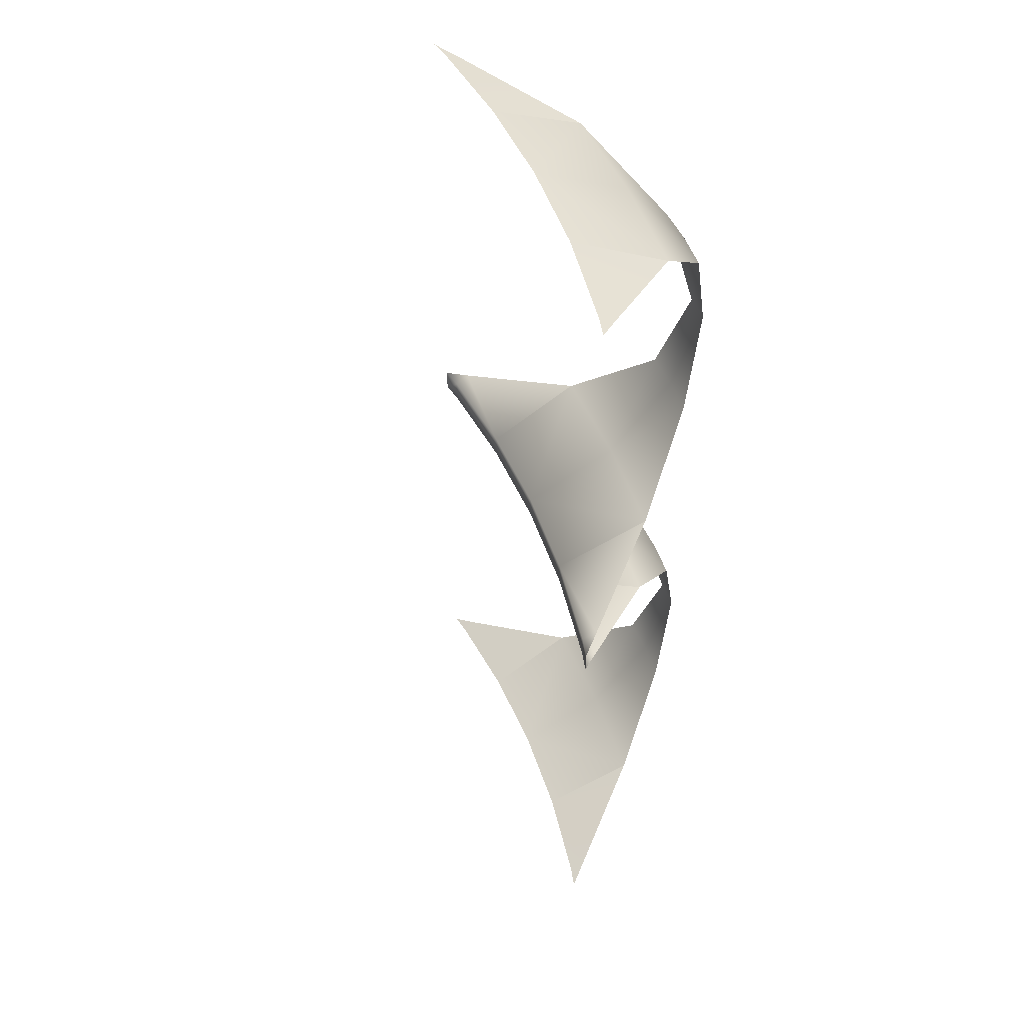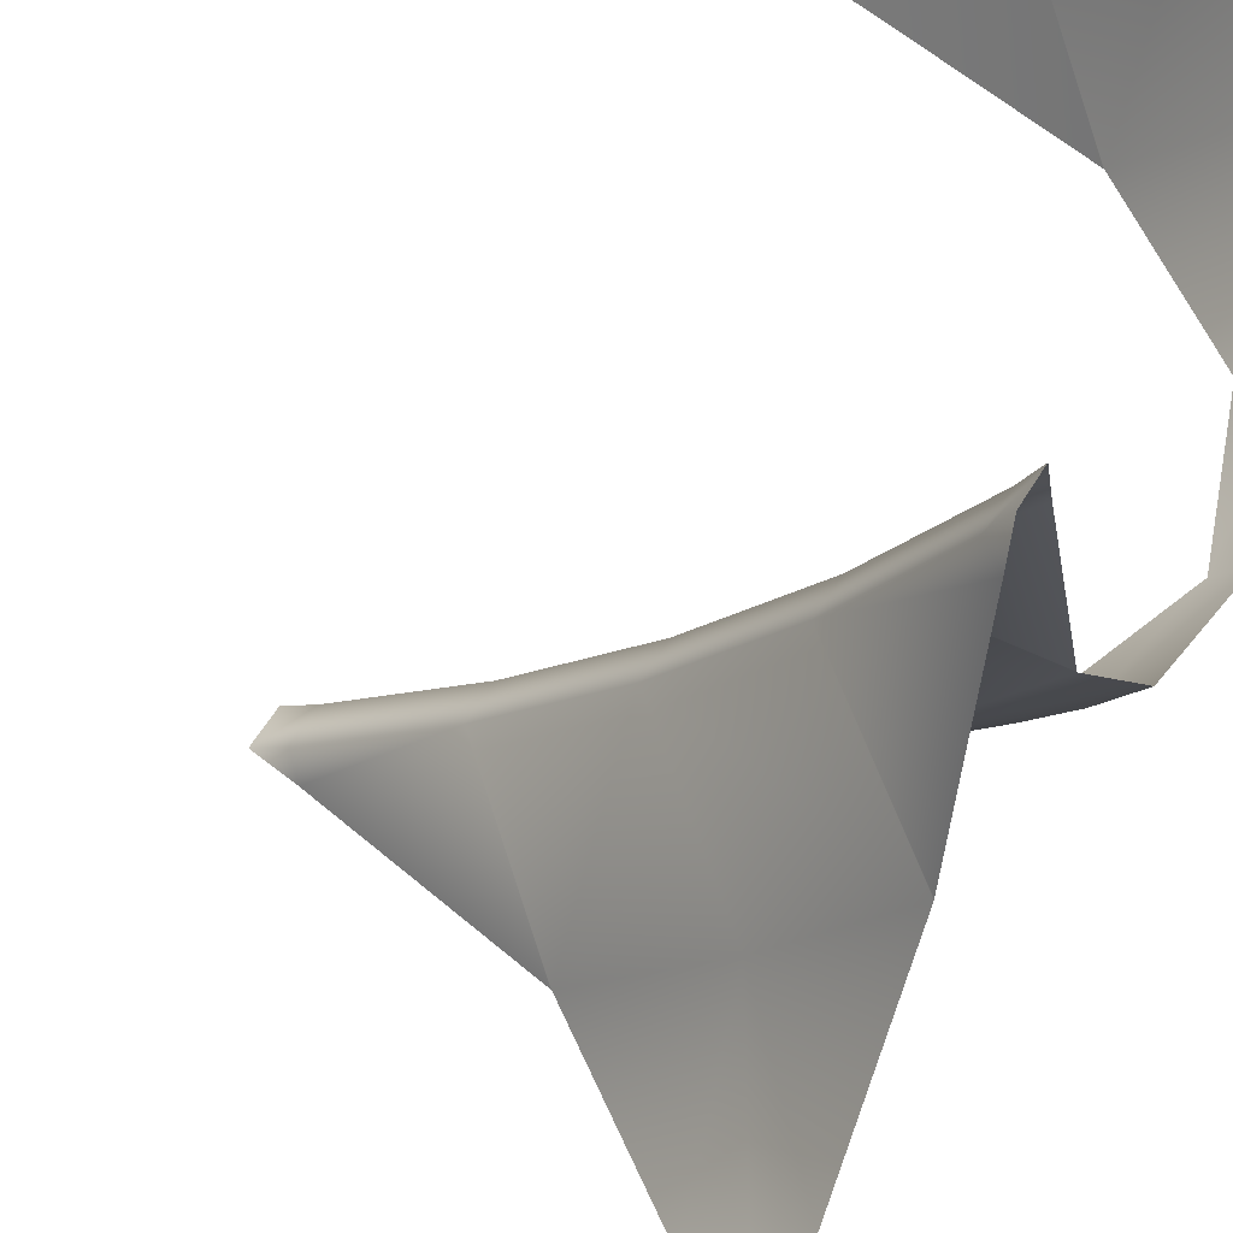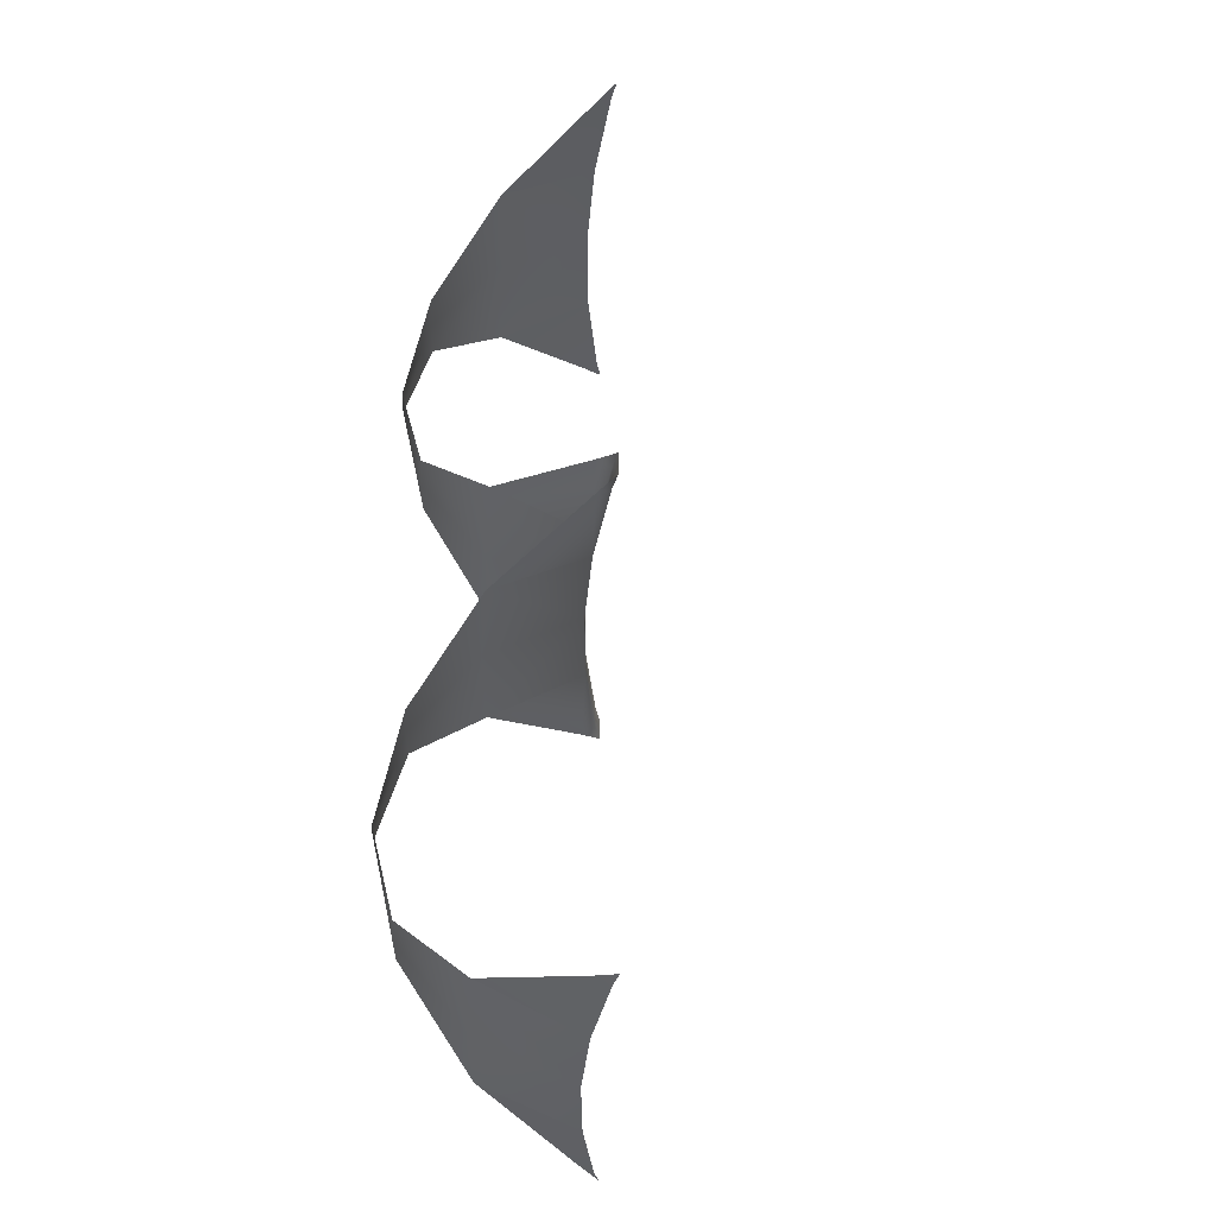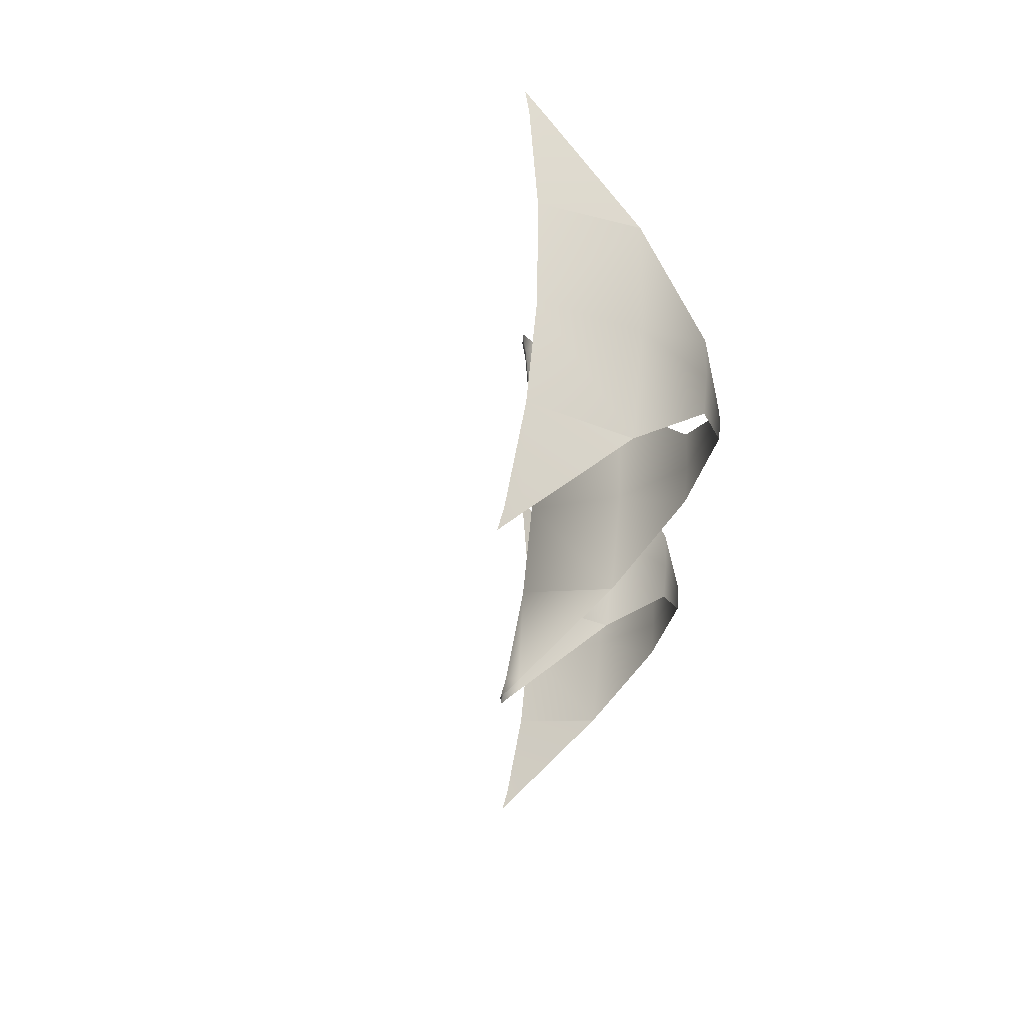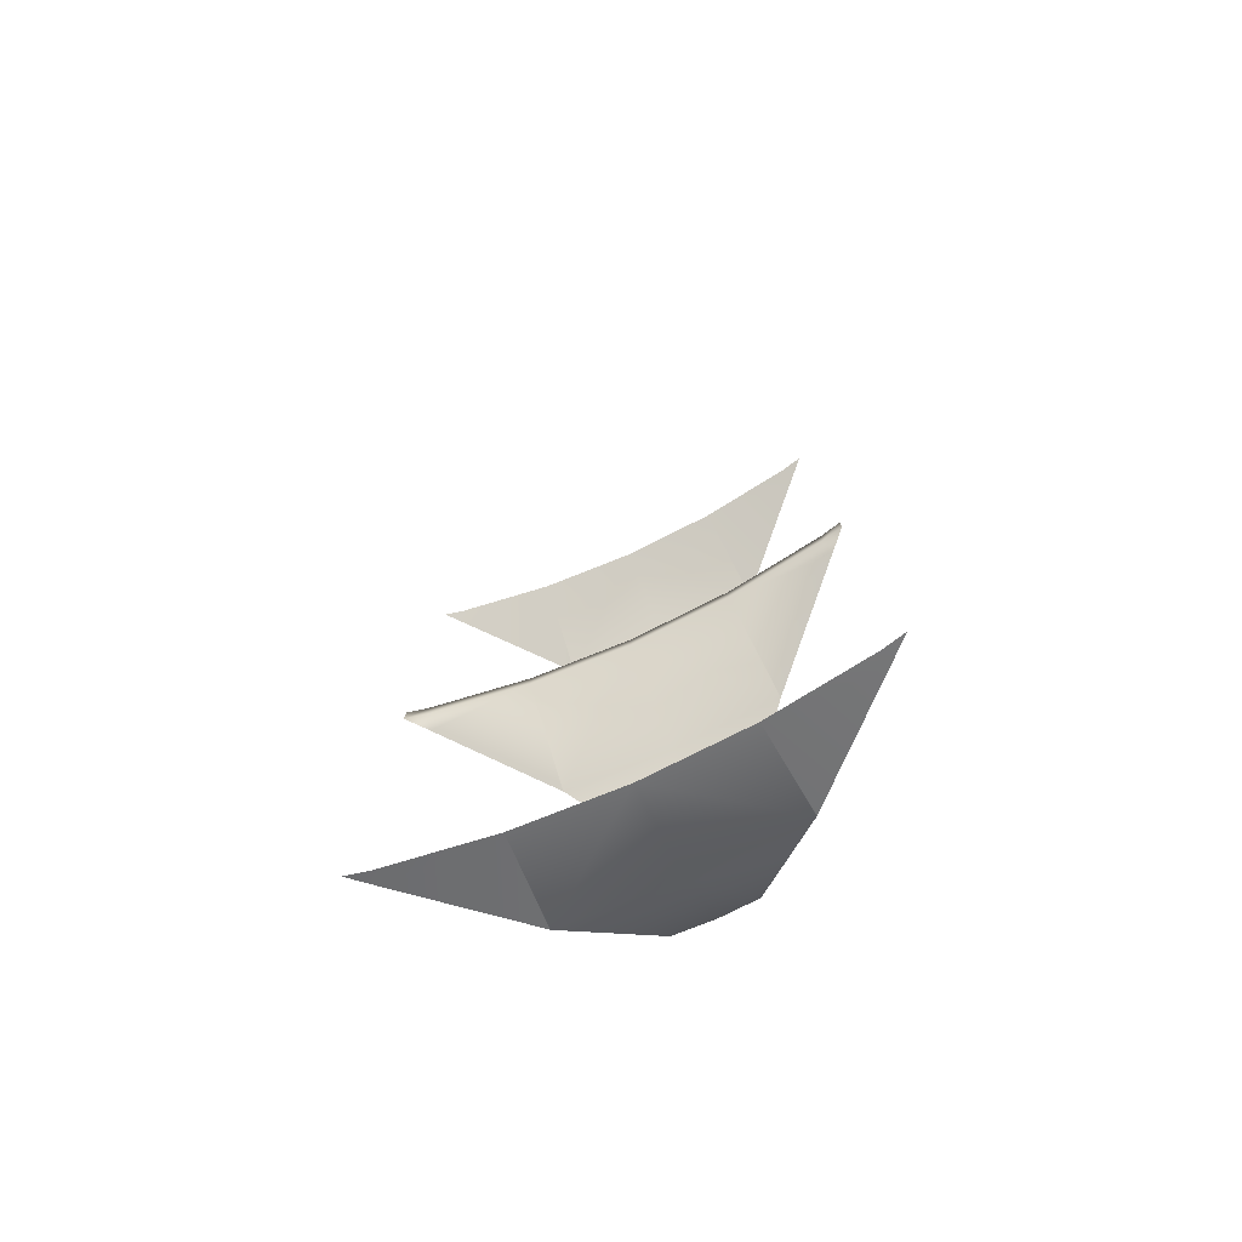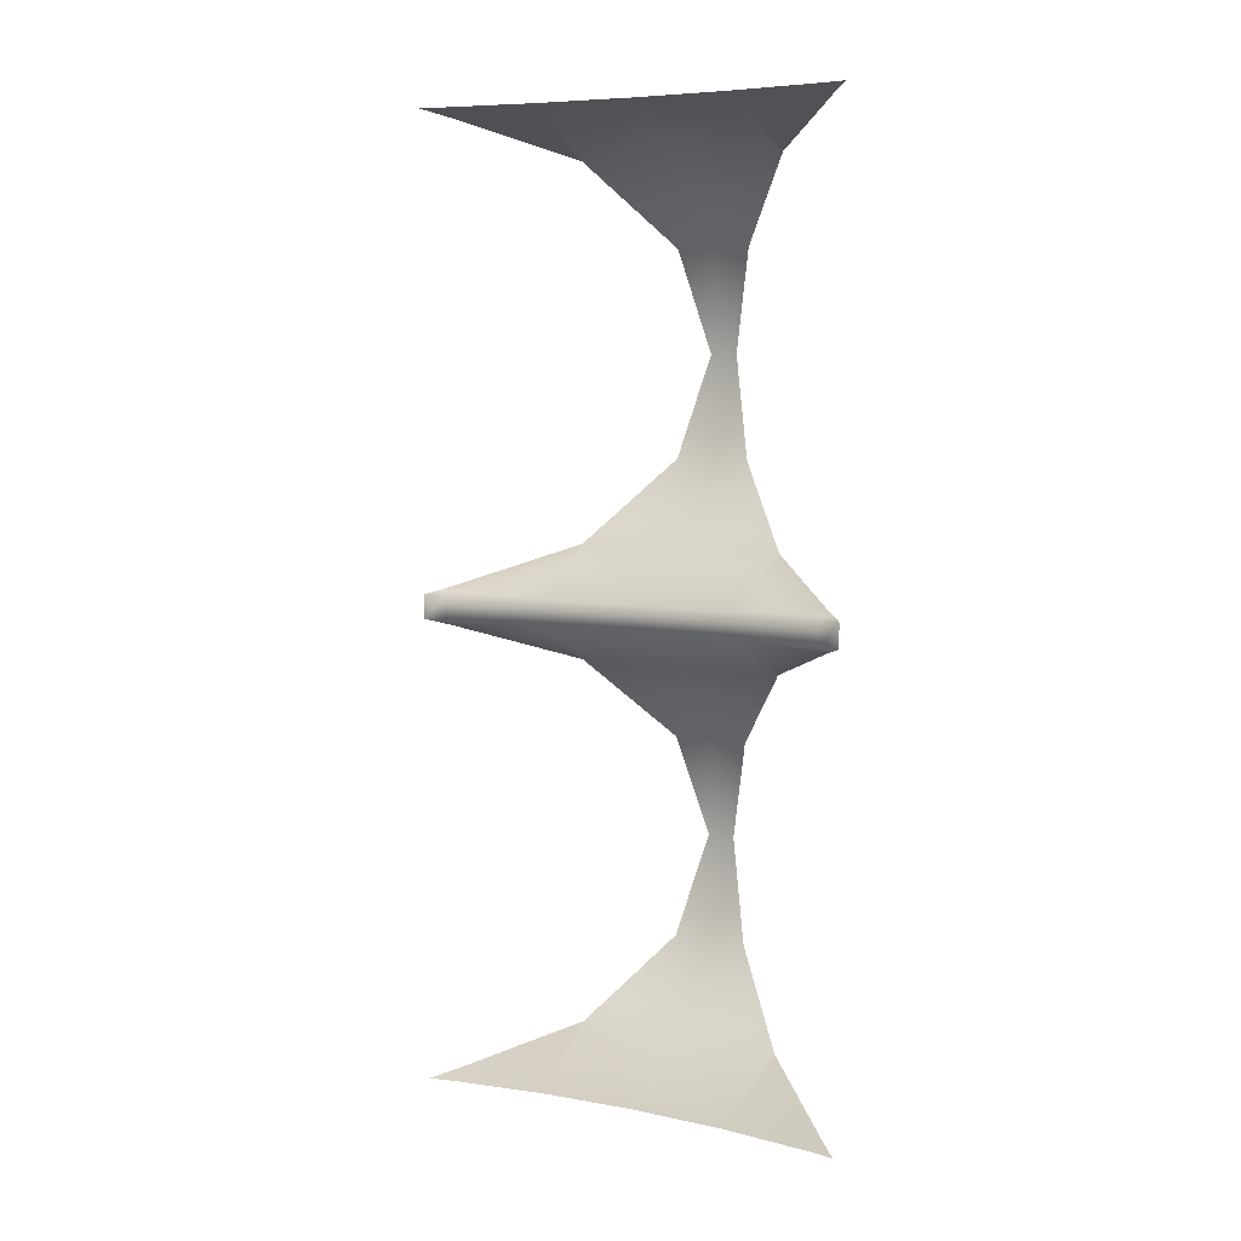
<metadata>
{"format":"obj","ext":"obj","renderer":"f3d","projection":"perspective","resolution":1024,"background":"white","views":[{"elev":49.8,"azim":24.5,"up":"+Y"},{"elev":50.2,"azim":28.3,"up":"+Z"},{"elev":-34.3,"azim":-137.3,"up":"+Y"},{"elev":66.8,"azim":48.2,"up":"+Y"},{"elev":-78.4,"azim":-20.9,"up":"+Y"},{"elev":7.1,"azim":-15.2,"up":"+Y"}]}
</metadata>
<code>
o Core_C
v 1 1 0.3279
v 0.9876 1 0.3085
v 0.9236 1 0.225
v 0.8525 1 0.1475
v 0.775 1 0.07643
v 0.6915 1 0.0124
v 0.6721 1 0
v 0.7002 0.9927 0
v 0.8391 0.952 0
v 0.8398 0.9517 0
v 0.9424 0.8647 0
v 0.979 0.7563 0
v 0.9424 0.6478 0
v 0.8398 0.5608 0
v 0.8391 0.5606 0
v 0.7002 0.5198 0
v 0.672 0.5125 0
v 0.672 0.4875 0
v 0.7002 0.4802 0
v 0.8391 0.4394 0
v 0.8398 0.4392 0
v 0.9424 0.3522 0
v 0.979 0.2437 0
v 0.9424 0.1353 0
v 0.8398 0.04827 0
v 0.8391 0.04805 0
v 0.7002 0.007291 0
v 0.6721 0 0
v 0.6915 0 0.0124
v 0.775 0 0.07643
v 0.8525 0 0.1475
v 0.9236 0 0.225
v 0.9876 0 0.3085
v 1 0 0.3279
v 1 0.007291 0.2998
v 1 0.04805 0.1609
v 1 0.04827 0.1602
v 1 0.1353 0.05763
v 1 0.2437 0.02102
v 1 0.3522 0.05763
v 1 0.4392 0.1602
v 1 0.4394 0.1609
v 1 0.4802 0.2998
v 1 0.4875 0.328
v 1 0.5125 0.328
v 1 0.5198 0.2998
v 1 0.5606 0.1609
v 1 0.5608 0.1602
v 1 0.6478 0.05763
v 1 0.7563 0.02102
v 1 0.8647 0.05763
v 1 0.9517 0.1602
v 1 0.952 0.1609
v 1 0.9927 0.2998
v 0.9234 0.9517 0.07661
v 0.9724 0.8647 0.02756
v 0.9899 0.7563 0.01005
v 0.9724 0.6478 0.02756
v 0.9234 0.5608 0.07661
v 0.9236 0.5125 0.225
v 0.8525 0.5125 0.1475
v 0.9876 0.5125 0.3085
v 0.9236 0.4875 0.225
v 0.8525 0.4875 0.1475
v 0.775 0.5125 0.07643
v 0.9876 0.4875 0.3085
v 0.775 0.4875 0.07643
v 0.9234 0.4392 0.07661
v 0.6915 0.5125 0.01241
v 0.6915 0.4875 0.01241
v 0.9724 0.3522 0.02756
v 0.9899 0.2437 0.01005
v 0.9724 0.1353 0.02756
v 0.9234 0.04827 0.07661
f 54 2 1
f 3 2 54
f 4 3 52
f 51 56 55
f 10 5 4
f 50 57 56
f 55 56 11
f 8 6 5
f 58 57 50
f 56 57 12
f 6 8 7
f 59 58 49
f 12 57 58
f 61 59 48
f 13 58 59
f 46 62 60
f 60 63 64
f 61 65 14
f 45 62 46
f 62 66 63
f 61 64 67
f 64 63 41
f 65 69 16
f 66 62 45
f 63 66 43
f 65 67 70
f 64 68 21
f 40 71 68
f 16 69 17
f 43 66 44
f 69 70 18
f 19 70 67
f 68 71 22
f 39 72 71
f 18 70 19
f 71 72 23
f 73 72 39
f 23 72 73
f 74 73 38
f 24 73 74
f 37 32 31
f 25 74 31
f 32 36 35
f 27 26 30
f 33 35 34
f 27 29 28
f 53 3 54
f 53 52 3
f 55 4 52
f 52 51 55
f 4 55 10
f 10 9 5
f 51 50 56
f 10 55 11
f 9 8 5
f 49 58 50
f 11 56 12
f 48 59 49
f 13 12 58
f 48 47 60
f 60 61 48
f 14 13 59
f 47 46 60
f 61 60 64
f 15 14 65
f 59 61 14
f 60 62 63
f 65 61 67
f 42 41 63
f 68 64 41
f 15 65 16
f 44 66 45
f 42 63 43
f 69 65 70
f 21 20 67
f 67 64 21
f 41 40 68
f 17 69 18
f 20 19 67
f 21 68 22
f 40 39 71
f 22 71 23
f 38 73 39
f 24 23 73
f 37 74 38
f 25 24 74
f 32 37 36
f 74 37 31
f 31 30 25
f 26 25 30
f 33 32 35
f 29 27 30

</code>
